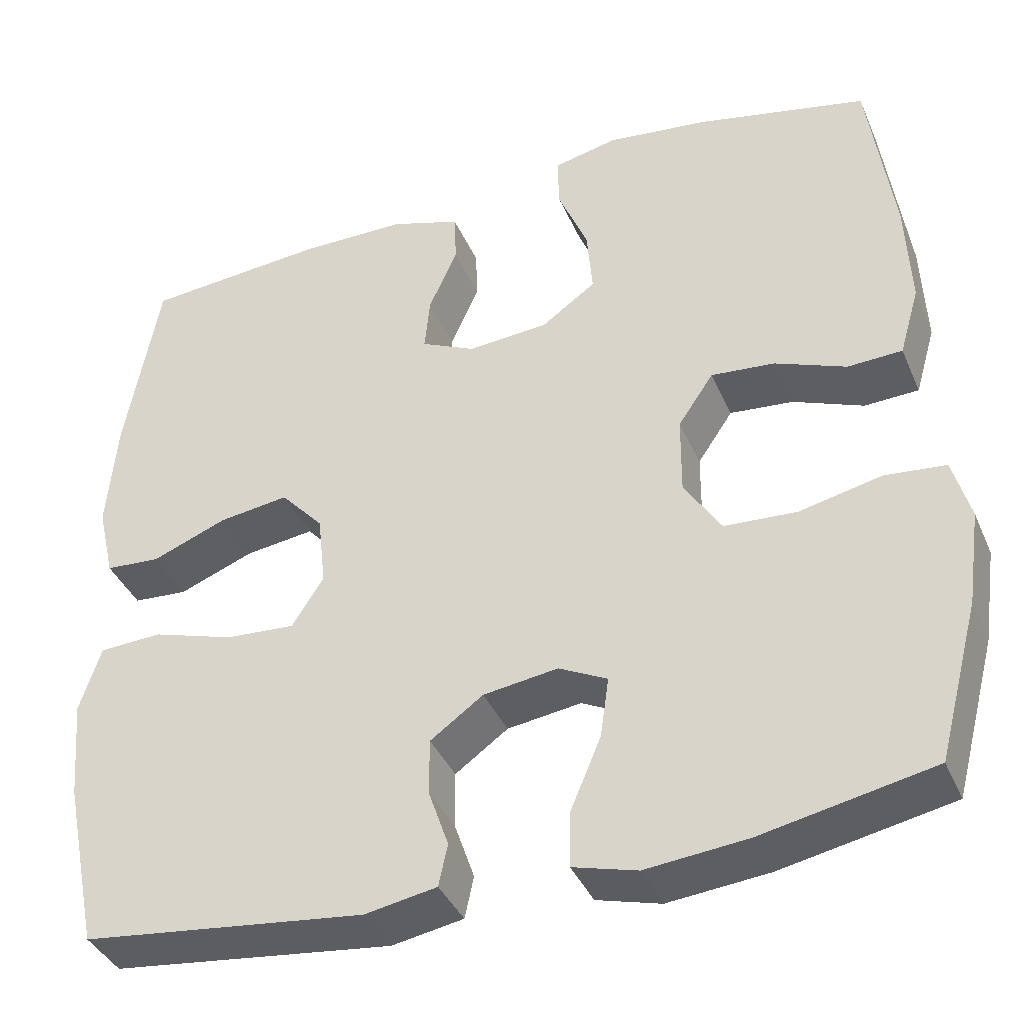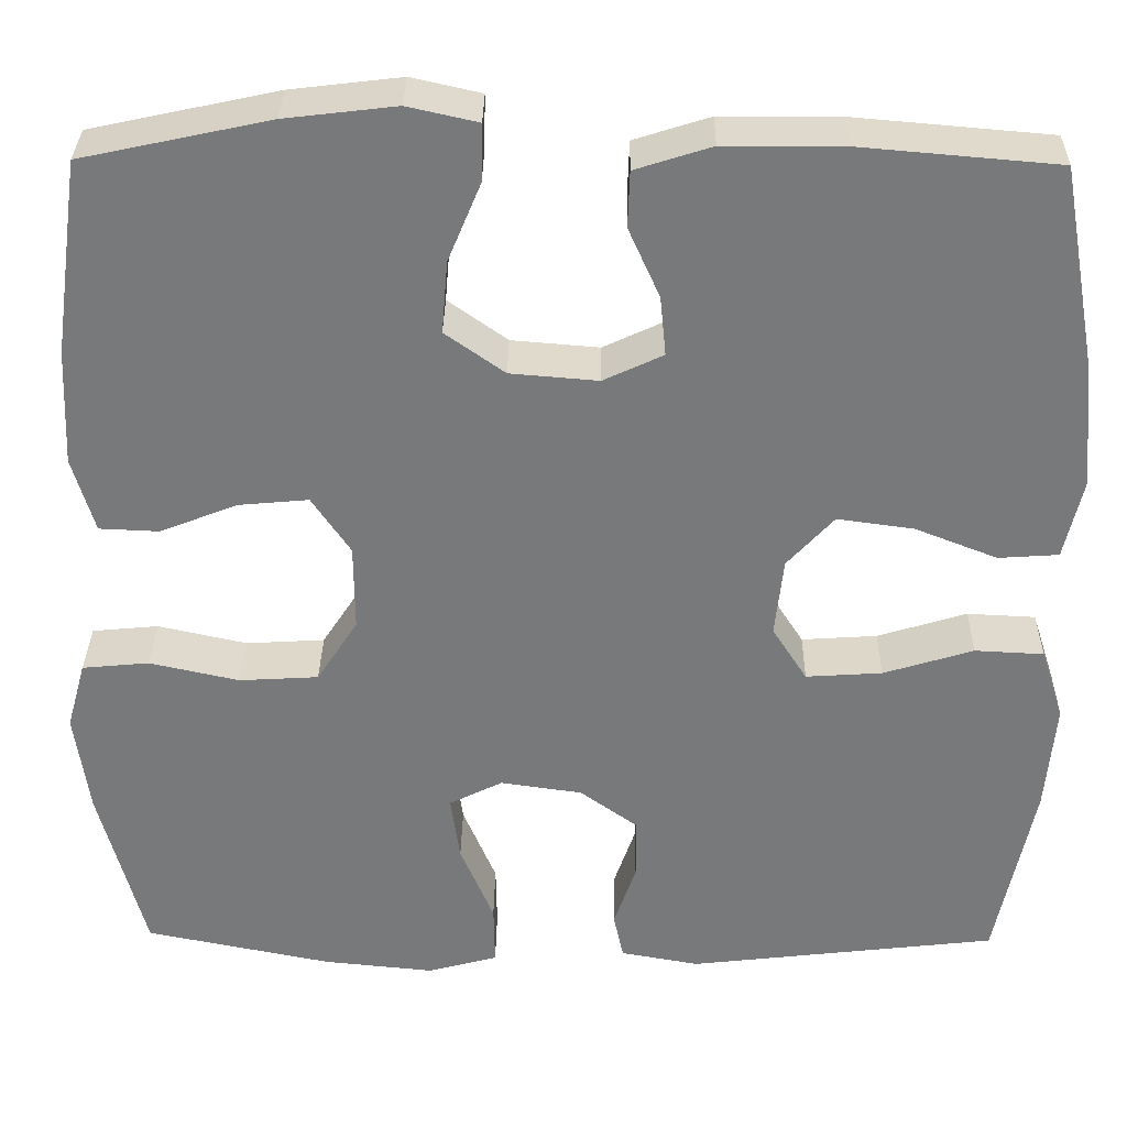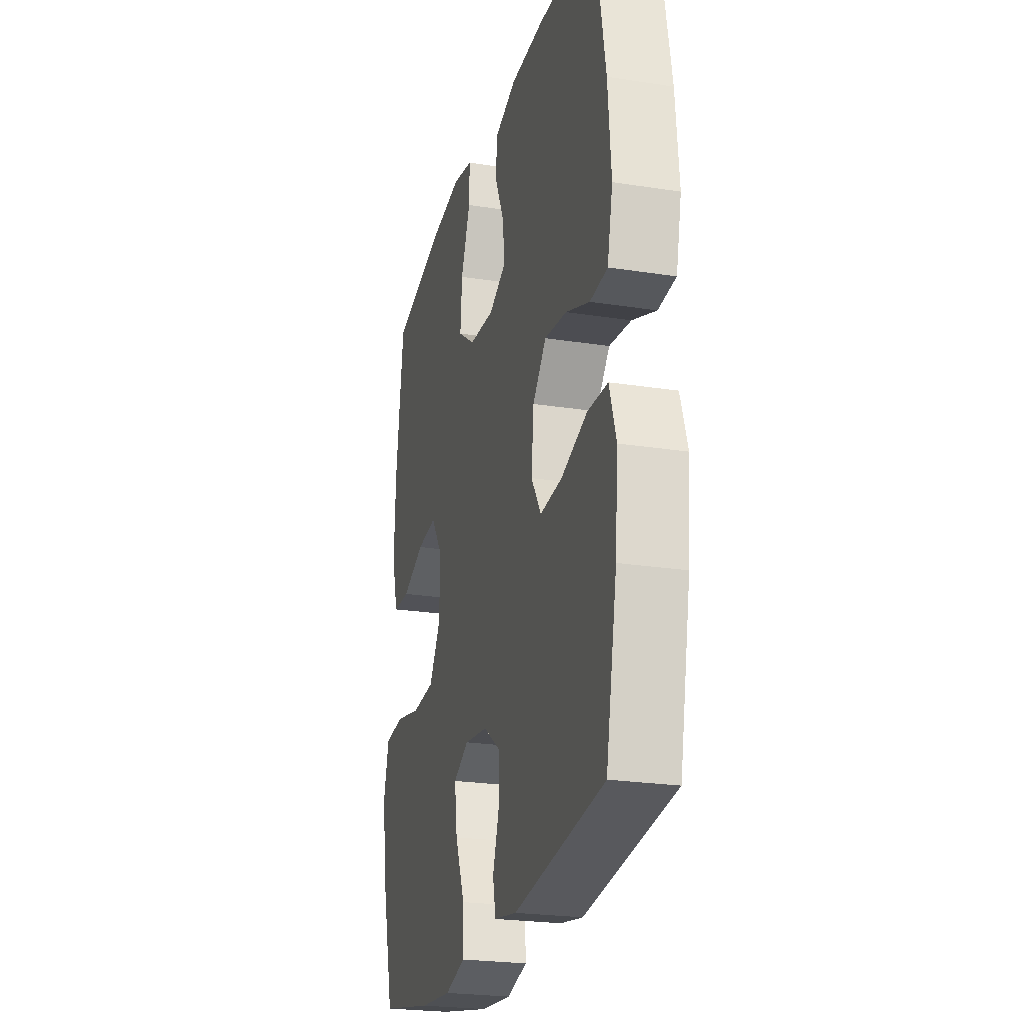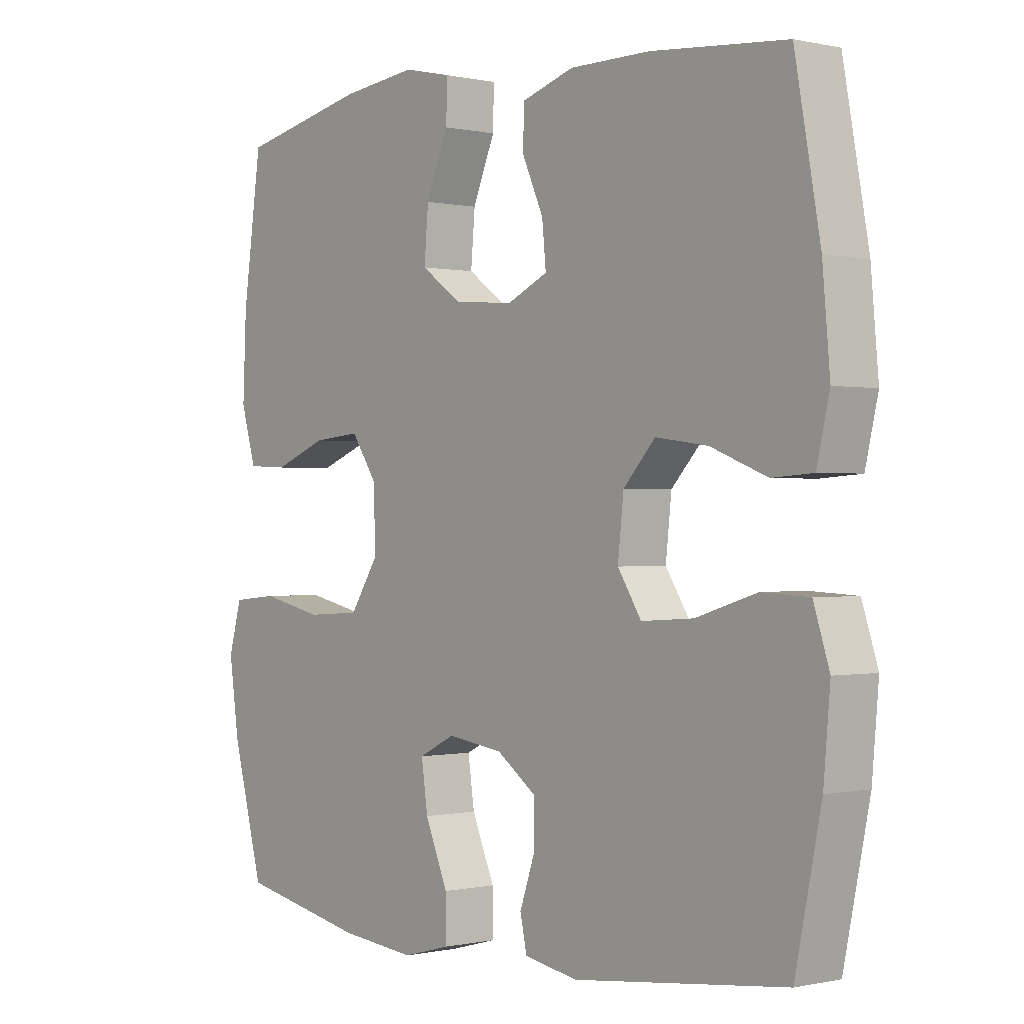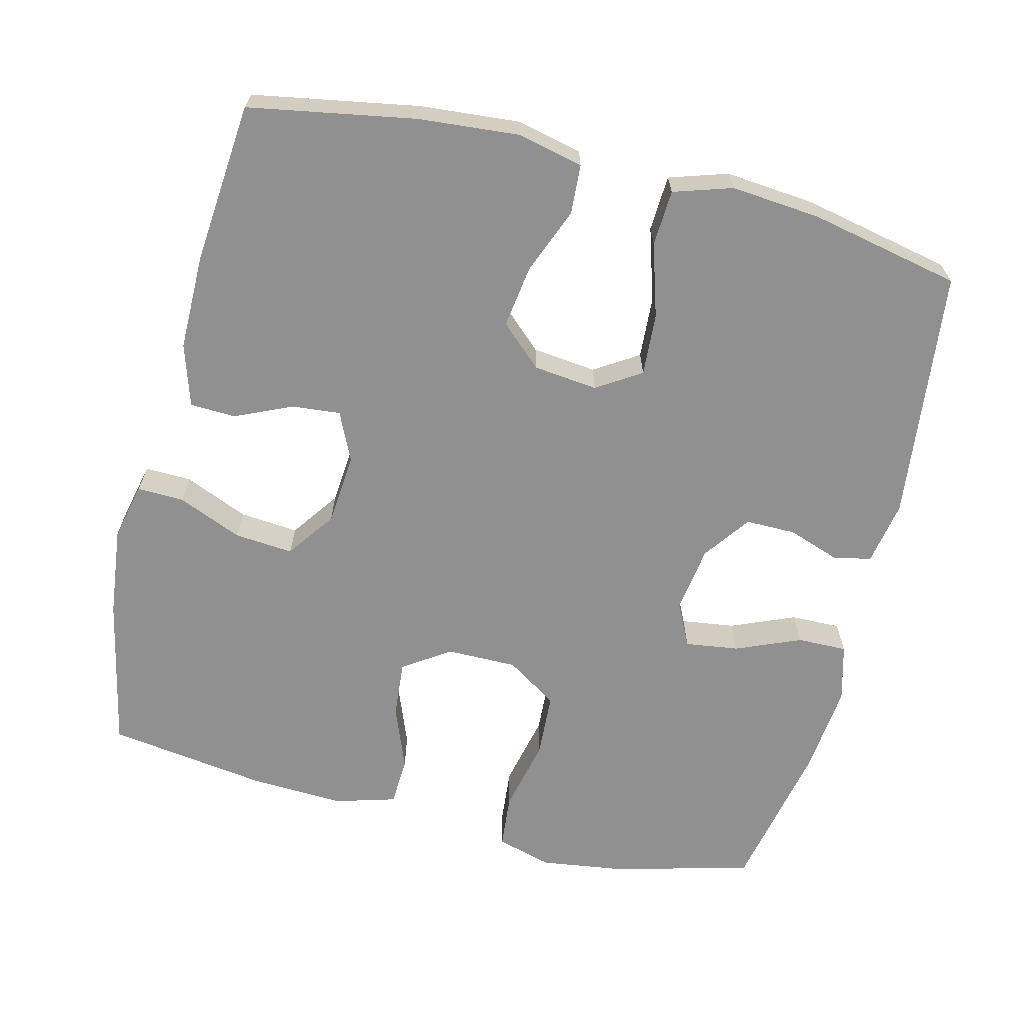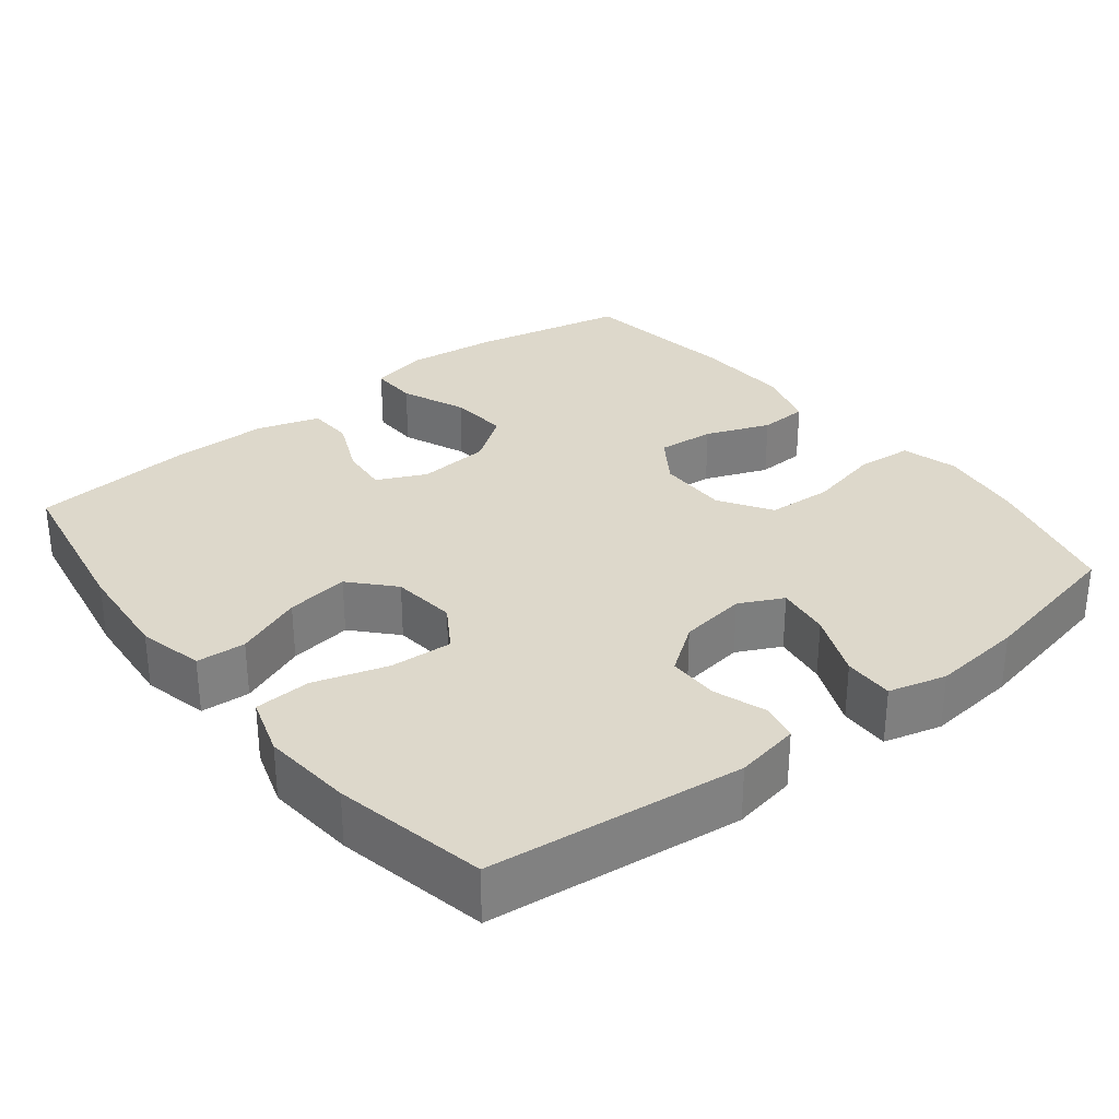
<metadata>
{"format":"obj","ext":"obj","renderer":"f3d","projection":"perspective","resolution":1024,"background":"white","views":[{"elev":-38.6,"azim":-158.3,"up":"+Z"},{"elev":32.2,"azim":0.8,"up":"+Z"},{"elev":-24.0,"azim":75.5,"up":"+Z"},{"elev":-0.2,"azim":50.1,"up":"+Z"},{"elev":-65.8,"azim":75.9,"up":"+Y"},{"elev":31.1,"azim":141.6,"up":"+Y"}]}
</metadata>
<code>
o path3082
v 0.5408 0.0375 -0.2892
v 0.5517 0.0375 -0.1651
v 0.5257 0.0375 -0.0843
v 0.4484 0.0375 -0.08043
v 0.3477 0.0375 -0.1116
v 0.2623 0.0375 -0.1172
v 0.2235 0.0375 -0.0563
v 0.233 0.0375 0.03223
v 0.2855 0.0375 0.08964
v 0.3713 0.0375 0.07787
v 0.4634 0.0375 0.04157
v 0.5309 0.0375 0.04612
v 0.5517 0.0375 0.1363
v 0.5396 0.0375 0.2743
v 0.4982 0.0375 0.5049
v 0.2759 0.0375 0.5242
v 0.1434 0.0375 0.5237
v 0.05794 0.0375 0.4965
v 0.05567 0.0375 0.4335
v 0.09087 0.0375 0.3549
v 0.0973 0.0375 0.2884
v 0.03036 0.0375 0.2571
v -0.06822 0.0375 0.2653
v -0.1351 0.0375 0.3127
v -0.1283 0.0375 0.394
v -0.09154 0.0375 0.4826
v -0.08994 0.0375 0.5471
v -0.1687 0.0375 0.5648
v -0.2934 0.0375 0.55
v -0.5038 0.0375 0.5049
v -0.5343 0.0375 0.2859
v -0.54 0.0375 0.1552
v -0.5154 0.0375 0.07056
v -0.4486 0.0375 0.06762
v -0.3613 0.0375 0.1019
v -0.2832 0.0375 0.109
v -0.2398 0.0375 0.04479
v -0.2392 0.0375 -0.05221
v -0.285 0.0375 -0.1231
v -0.3739 0.0375 -0.1283
v -0.4748 0.0375 -0.1059
v -0.5496 0.0375 -0.113
v -0.5709 0.0375 -0.1895
v -0.5546 0.0375 -0.3048
v -0.5038 0.0375 -0.4968
v -0.2942 0.0375 -0.5392
v -0.1699 0.0375 -0.5516
v -0.09114 0.0375 -0.5303
v -0.0924 0.0375 -0.4618
v -0.1299 0.0375 -0.3725
v -0.1404 0.0375 -0.2987
v -0.08072 0.0375 -0.269
v 0.01083 0.0375 -0.282
v 0.07586 0.0375 -0.3288
v 0.07572 0.0375 -0.3981
v 0.051 0.0375 -0.4698
v 0.0621 0.0375 -0.5214
v 0.1504 0.0375 -0.5373
v 0.4982 0.0375 -0.4968
v 0.5408 -0.0375 -0.2892
v 0.5517 -0.0375 -0.1651
v 0.5257 -0.0375 -0.0843
v 0.4484 -0.0375 -0.08043
v 0.3477 -0.0375 -0.1116
v 0.2623 -0.0375 -0.1172
v 0.2235 -0.0375 -0.0563
v 0.233 -0.0375 0.03223
v 0.2855 -0.0375 0.08964
v 0.3713 -0.0375 0.07787
v 0.4634 -0.0375 0.04157
v 0.5309 -0.0375 0.04612
v 0.5517 -0.0375 0.1363
v 0.5396 -0.0375 0.2743
v 0.4982 -0.0375 0.5049
v 0.2759 -0.0375 0.5242
v 0.1434 -0.0375 0.5237
v 0.05794 -0.0375 0.4965
v 0.05567 -0.0375 0.4335
v 0.09087 -0.0375 0.3549
v 0.0973 -0.0375 0.2884
v 0.03036 -0.0375 0.2571
v -0.06822 -0.0375 0.2653
v -0.1351 -0.0375 0.3127
v -0.1283 -0.0375 0.394
v -0.09154 -0.0375 0.4826
v -0.08994 -0.0375 0.5471
v -0.1687 -0.0375 0.5648
v -0.2934 -0.0375 0.55
v -0.5038 -0.0375 0.5049
v -0.5343 -0.0375 0.2859
v -0.54 -0.0375 0.1552
v -0.5154 -0.0375 0.07056
v -0.4486 -0.0375 0.06762
v -0.3613 -0.0375 0.1019
v -0.2832 -0.0375 0.109
v -0.2398 -0.0375 0.04479
v -0.2392 -0.0375 -0.05221
v -0.285 -0.0375 -0.1231
v -0.3739 -0.0375 -0.1283
v -0.4748 -0.0375 -0.1059
v -0.5496 -0.0375 -0.113
v -0.5709 -0.0375 -0.1895
v -0.5546 -0.0375 -0.3048
v -0.5038 -0.0375 -0.4968
v -0.2942 -0.0375 -0.5392
v -0.1699 -0.0375 -0.5516
v -0.09114 -0.0375 -0.5303
v -0.0924 -0.0375 -0.4618
v -0.1299 -0.0375 -0.3725
v -0.1404 -0.0375 -0.2987
v -0.08072 -0.0375 -0.269
v 0.01083 -0.0375 -0.282
v 0.07586 -0.0375 -0.3288
v 0.07572 -0.0375 -0.3981
v 0.051 -0.0375 -0.4698
v 0.0621 -0.0375 -0.5214
v 0.1504 -0.0375 -0.5373
v 0.4982 -0.0375 -0.4968
v -0.2942 0.0375 -0.5392
v -0.1699 0.0375 -0.5516
v -0.09114 0.0375 -0.5303
v -0.09114 0.0375 -0.5303
v 0.0621 0.0375 -0.5214
v 0.0621 0.0375 -0.5214
v 0.1504 0.0375 -0.5373
v -0.0924 0.0375 -0.4618
v 0.051 0.0375 -0.4698
v -0.5038 0.0375 -0.4968
v -0.5038 0.0375 -0.4968
v 0.4982 0.0375 -0.4968
v 0.4982 0.0375 -0.4968
v 0.07572 0.0375 -0.3981
v -0.1299 0.0375 -0.3725
v -0.5546 0.0375 -0.3048
v 0.5408 0.0375 -0.2892
v 0.07586 0.0375 -0.3288
v -0.1404 0.0375 -0.2987
v -0.1404 0.0375 -0.2987
v 0.01083 0.0375 -0.282
v -0.5709 0.0375 -0.1895
v -0.08072 0.0375 -0.269
v 0.5517 0.0375 -0.1651
v -0.5496 0.0375 -0.113
v -0.5496 0.0375 -0.113
v 0.3477 0.0375 -0.1116
v 0.2623 0.0375 -0.1172
v 0.2623 0.0375 -0.1172
v 0.5257 0.0375 -0.0843
v 0.5257 0.0375 -0.0843
v -0.4748 0.0375 -0.1059
v -0.3739 0.0375 -0.1283
v -0.285 0.0375 -0.1231
v -0.2392 0.0375 -0.05221
v 0.2235 0.0375 -0.0563
v 0.4484 0.0375 -0.08043
v 0.233 0.0375 0.03223
v -0.2398 0.0375 0.04479
v 0.2855 0.0375 0.08964
v 0.3713 0.0375 0.07787
v 0.4634 0.0375 0.04157
v 0.5309 0.0375 0.04612
v 0.5309 0.0375 0.04612
v -0.2832 0.0375 0.109
v -0.2832 0.0375 0.109
v 0.5517 0.0375 0.1363
v -0.5154 0.0375 0.07056
v -0.5154 0.0375 0.07056
v -0.4486 0.0375 0.06762
v -0.3613 0.0375 0.1019
v -0.54 0.0375 0.1552
v 0.5396 0.0375 0.2743
v -0.5343 0.0375 0.2859
v 0.03036 0.0375 0.2571
v -0.06822 0.0375 0.2653
v 0.0973 0.0375 0.2884
v 0.0973 0.0375 0.2884
v -0.1351 0.0375 0.3127
v 0.09087 0.0375 0.3549
v -0.1283 0.0375 0.394
v 0.05567 0.0375 0.4335
v -0.09154 0.0375 0.4826
v -0.5038 0.0375 0.5049
v -0.5038 0.0375 0.5049
v 0.05794 0.0375 0.4965
v 0.05794 0.0375 0.4965
v 0.4982 0.0375 0.5049
v 0.4982 0.0375 0.5049
v -0.08994 0.0375 0.5471
v -0.08994 0.0375 0.5471
v 0.1434 0.0375 0.5237
v 0.2759 0.0375 0.5242
v -0.2934 0.0375 0.55
v -0.1687 0.0375 0.5648
v -0.2942 -0.0375 -0.5392
v -0.1699 -0.0375 -0.5516
v -0.09114 -0.0375 -0.5303
v -0.09114 -0.0375 -0.5303
v 0.0621 -0.0375 -0.5214
v 0.0621 -0.0375 -0.5214
v 0.1504 -0.0375 -0.5373
v -0.0924 -0.0375 -0.4618
v 0.051 -0.0375 -0.4698
v -0.5038 -0.0375 -0.4968
v -0.5038 -0.0375 -0.4968
v 0.4982 -0.0375 -0.4968
v 0.4982 -0.0375 -0.4968
v 0.07572 -0.0375 -0.3981
v -0.1299 -0.0375 -0.3725
v -0.5546 -0.0375 -0.3048
v 0.5408 -0.0375 -0.2892
v 0.07586 -0.0375 -0.3288
v -0.1404 -0.0375 -0.2987
v -0.1404 -0.0375 -0.2987
v 0.01083 -0.0375 -0.282
v -0.5709 -0.0375 -0.1895
v -0.08072 -0.0375 -0.269
v 0.5517 -0.0375 -0.1651
v -0.5496 -0.0375 -0.113
v -0.5496 -0.0375 -0.113
v 0.3477 -0.0375 -0.1116
v 0.2623 -0.0375 -0.1172
v 0.2623 -0.0375 -0.1172
v 0.5257 -0.0375 -0.0843
v 0.5257 -0.0375 -0.0843
v -0.4748 -0.0375 -0.1059
v -0.3739 -0.0375 -0.1283
v -0.285 -0.0375 -0.1231
v -0.2392 -0.0375 -0.05221
v 0.2235 -0.0375 -0.0563
v 0.4484 -0.0375 -0.08043
v 0.233 -0.0375 0.03223
v -0.2398 -0.0375 0.04479
v 0.2855 -0.0375 0.08964
v 0.3713 -0.0375 0.07787
v 0.4634 -0.0375 0.04157
v 0.5309 -0.0375 0.04612
v 0.5309 -0.0375 0.04612
v -0.2832 -0.0375 0.109
v -0.2832 -0.0375 0.109
v 0.5517 -0.0375 0.1363
v -0.5154 -0.0375 0.07056
v -0.5154 -0.0375 0.07056
v -0.4486 -0.0375 0.06762
v -0.3613 -0.0375 0.1019
v -0.54 -0.0375 0.1552
v 0.5396 -0.0375 0.2743
v -0.5343 -0.0375 0.2859
v 0.03036 -0.0375 0.2571
v -0.06822 -0.0375 0.2653
v 0.0973 -0.0375 0.2884
v 0.0973 -0.0375 0.2884
v -0.1351 -0.0375 0.3127
v 0.09087 -0.0375 0.3549
v -0.1283 -0.0375 0.394
v 0.05567 -0.0375 0.4335
v -0.09154 -0.0375 0.4826
v -0.5038 -0.0375 0.5049
v -0.5038 -0.0375 0.5049
v 0.05794 -0.0375 0.4965
v 0.05794 -0.0375 0.4965
v 0.4982 -0.0375 0.5049
v 0.4982 -0.0375 0.5049
v -0.08994 -0.0375 0.5471
v -0.08994 -0.0375 0.5471
v 0.1434 -0.0375 0.5237
v 0.2759 -0.0375 0.5242
v -0.2934 -0.0375 0.55
v -0.1687 -0.0375 0.5648
f 217 220 210
f 266 246 261
f 266 250 233
f 220 221 210
f 229 216 214
f 248 232 231
f 205 207 200
f 240 235 236
f 211 221 214
f 247 238 252
f 257 247 267
f 227 226 212
f 249 238 232
f 265 253 266
f 244 238 247
f 195 208 194
f 208 195 201
f 250 231 233
f 243 245 241
f 221 211 210
f 220 217 230
f 201 195 196
f 253 265 255
f 231 232 229
f 205 211 207
f 254 267 252
f 200 202 198
f 255 265 259
f 226 194 212
f 250 266 253
f 268 267 254
f 229 214 221
f 210 211 205
f 266 233 246
f 212 194 208
f 194 209 203
f 218 215 225
f 232 228 229
f 263 268 256
f 244 245 243
f 234 235 240
f 248 231 250
f 216 227 212
f 233 234 246
f 207 202 200
f 256 268 254
f 249 232 248
f 246 234 240
f 226 209 194
f 252 238 249
f 247 252 267
f 215 209 225
f 225 209 226
f 228 227 216
f 245 244 247
f 228 216 229
f 230 217 223
f 46 47 106 105
f 47 122 197 106
f 124 58 117 199
f 48 49 108 107
f 56 57 116 115
f 129 46 105 204
f 58 131 206 117
f 55 56 115 114
f 49 50 109 108
f 44 45 104 103
f 59 1 60 118
f 54 55 114 113
f 50 138 213 109
f 53 54 113 112
f 43 44 103 102
f 51 52 111 110
f 1 2 61 60
f 52 53 112 111
f 144 43 102 219
f 5 147 222 64
f 2 149 224 61
f 41 42 101 100
f 40 41 100 99
f 39 40 99 98
f 38 39 98 97
f 6 7 66 65
f 4 5 64 63
f 3 4 63 62
f 7 8 67 66
f 37 38 97 96
f 8 9 68 67
f 10 11 70 69
f 11 162 237 70
f 164 37 96 239
f 12 13 72 71
f 167 34 93 242
f 34 35 94 93
f 32 33 92 91
f 9 10 69 68
f 35 36 95 94
f 13 14 73 72
f 31 32 91 90
f 22 23 82 81
f 176 22 81 251
f 23 24 83 82
f 20 21 80 79
f 24 25 84 83
f 19 20 79 78
f 25 26 85 84
f 183 31 90 258
f 185 19 78 260
f 14 187 262 73
f 26 189 264 85
f 17 18 77 76
f 16 17 76 75
f 15 16 75 74
f 29 30 89 88
f 28 29 88 87
f 27 28 87 86
f 142 135 145
f 191 186 171
f 191 158 175
f 145 135 146
f 154 139 141
f 173 156 157
f 130 125 132
f 165 161 160
f 136 139 146
f 172 177 163
f 182 192 172
f 152 137 151
f 174 157 163
f 190 191 178
f 169 172 163
f 120 119 133
f 133 126 120
f 175 158 156
f 168 166 170
f 146 135 136
f 145 155 142
f 126 121 120
f 178 180 190
f 156 154 157
f 130 132 136
f 179 177 192
f 125 123 127
f 180 184 190
f 151 137 119
f 175 178 191
f 193 179 192
f 154 146 139
f 135 130 136
f 191 171 158
f 137 133 119
f 119 128 134
f 143 150 140
f 157 154 153
f 188 181 193
f 169 168 170
f 159 165 160
f 173 175 156
f 141 137 152
f 158 171 159
f 132 125 127
f 181 179 193
f 174 173 157
f 171 165 159
f 151 119 134
f 177 174 163
f 172 192 177
f 140 150 134
f 150 151 134
f 153 141 152
f 170 172 169
f 153 154 141
f 155 148 142

</code>
